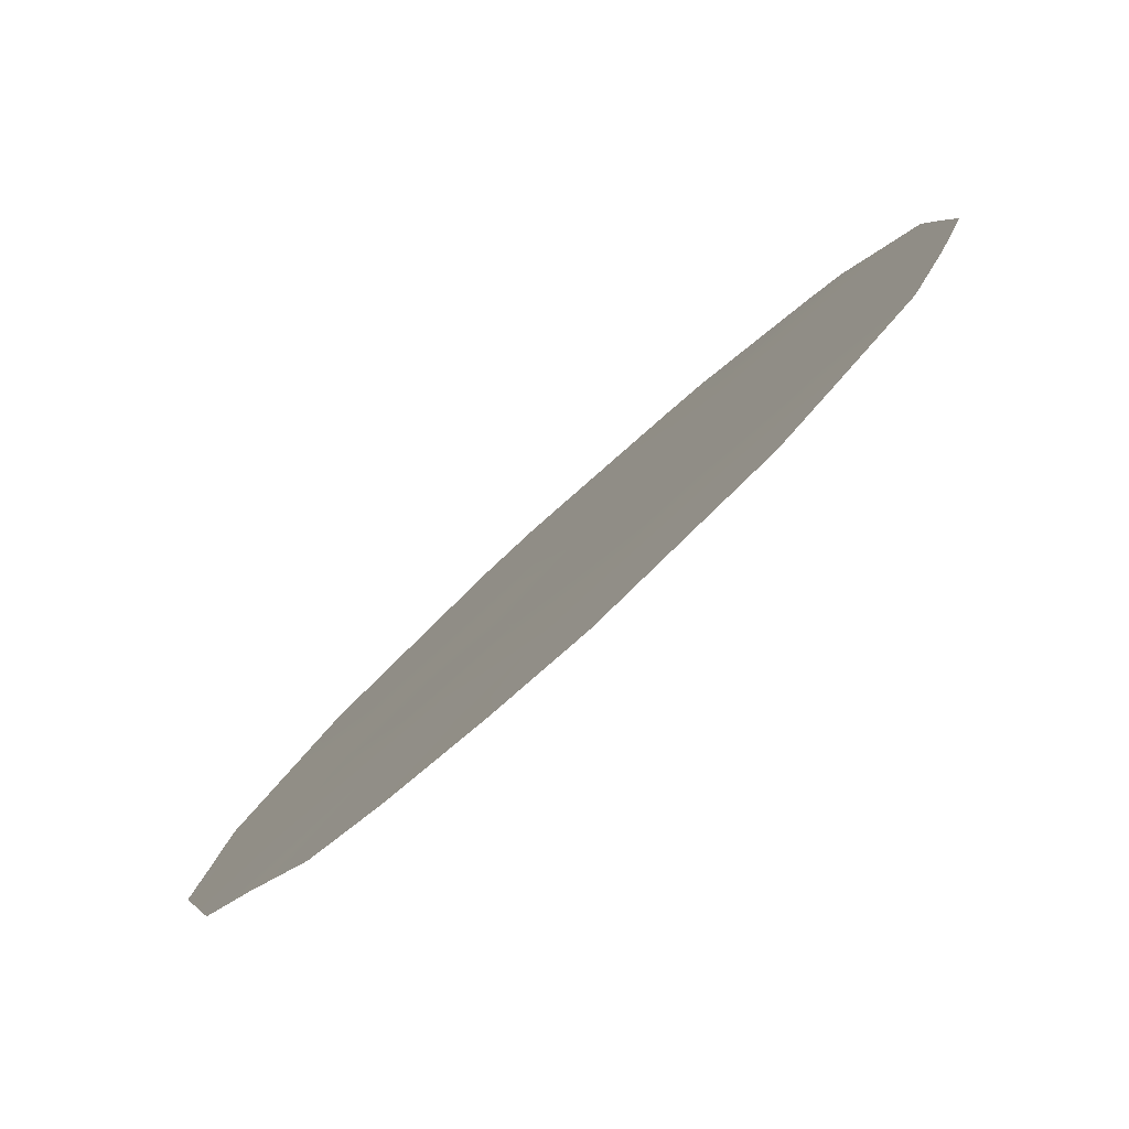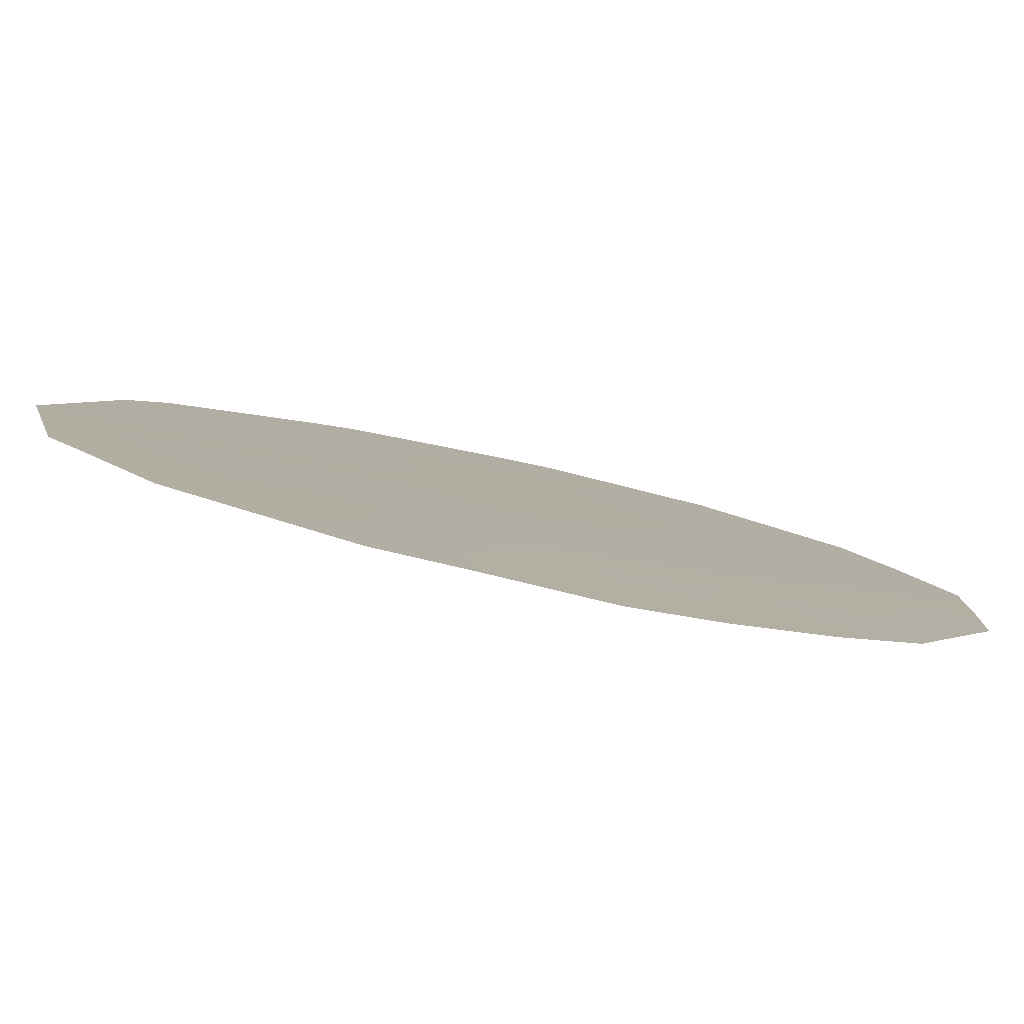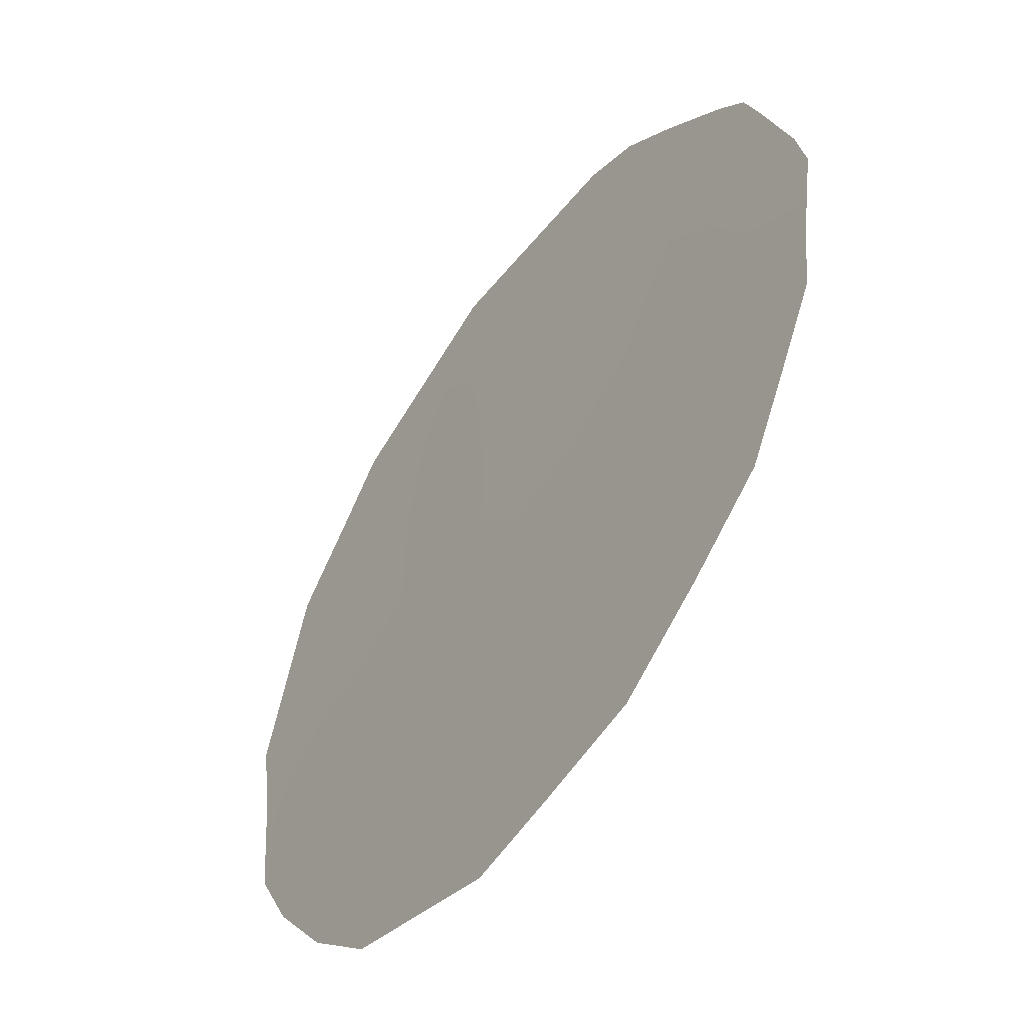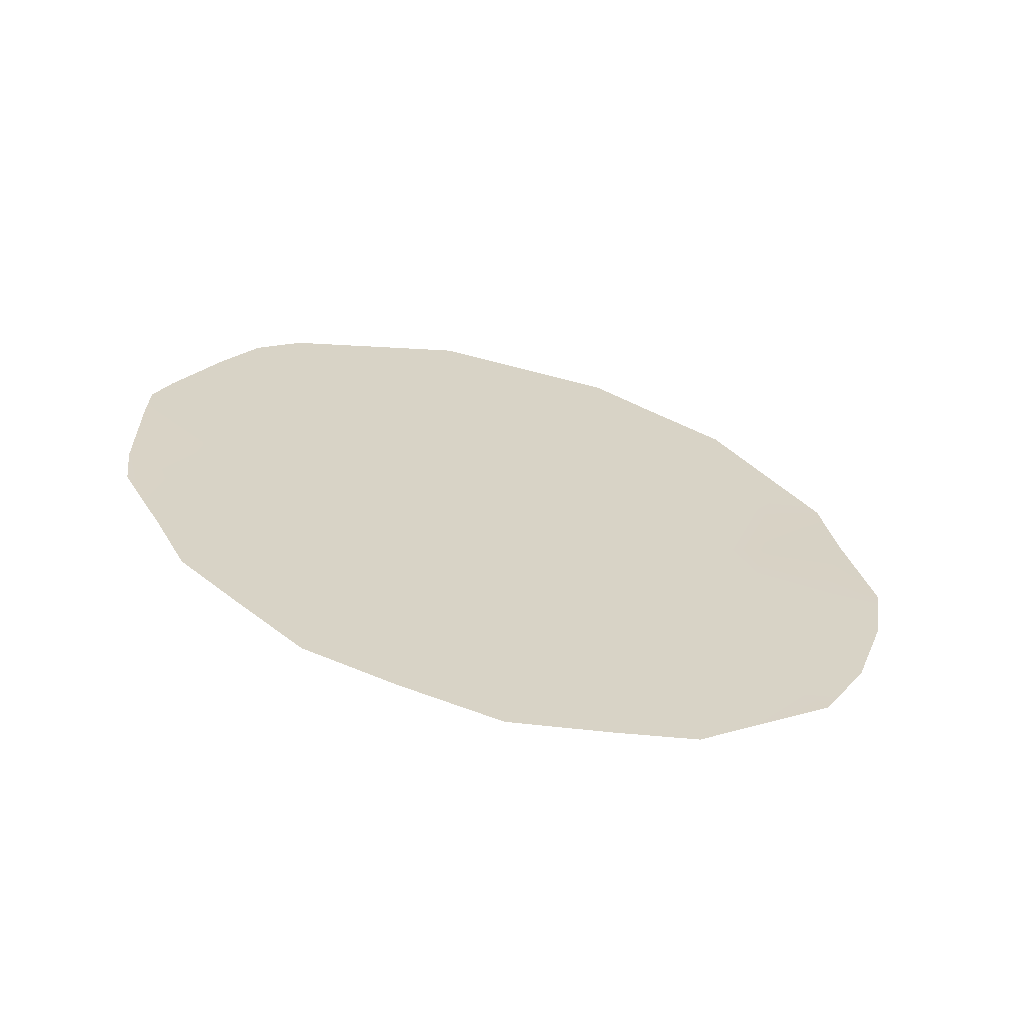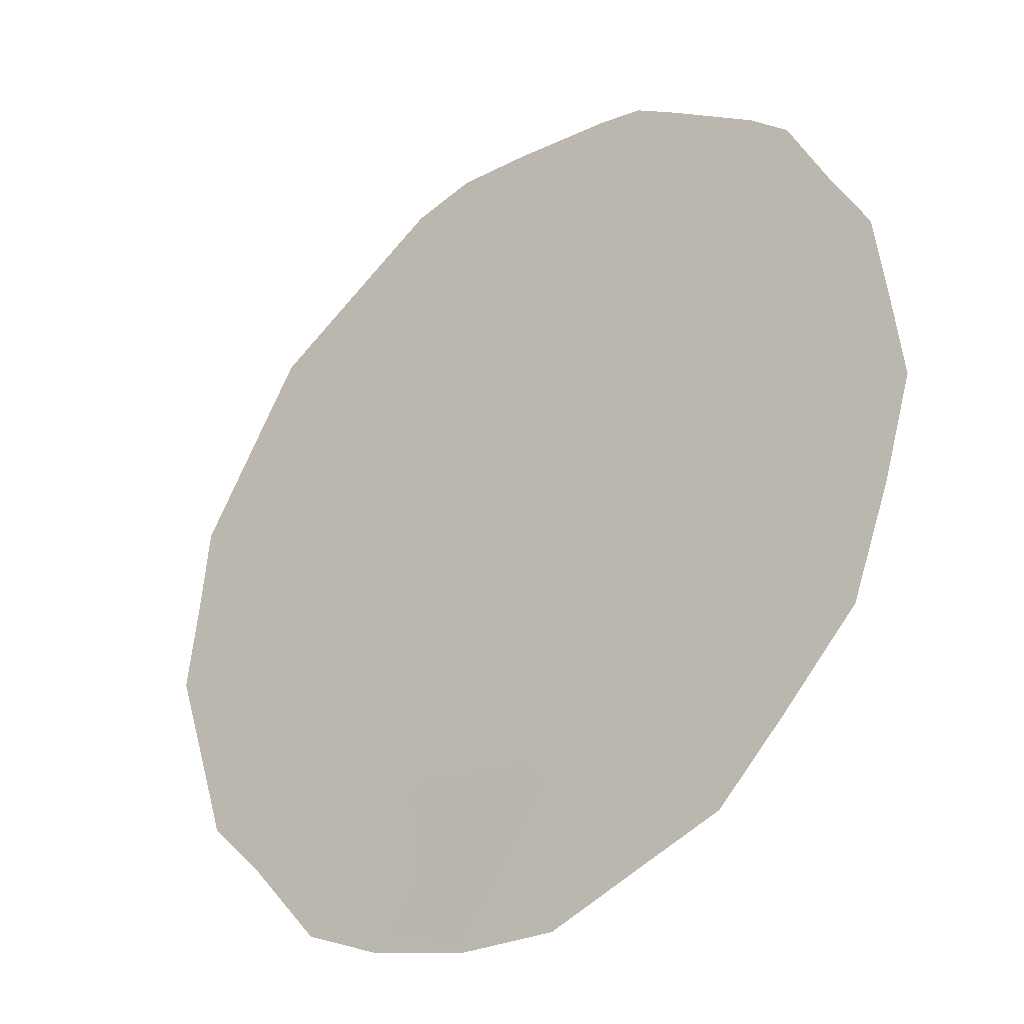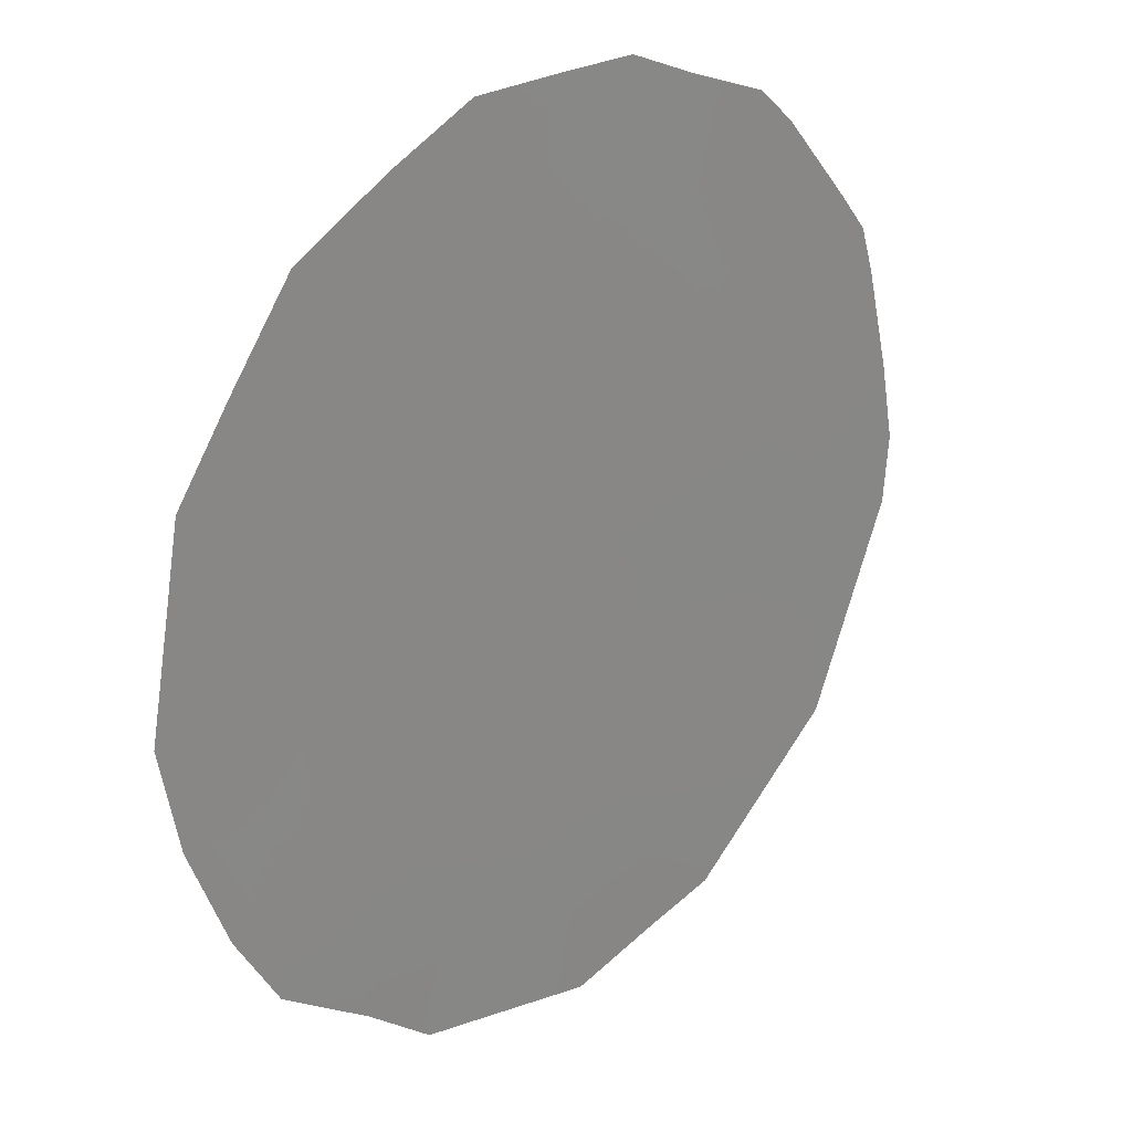
<metadata>
{"format":"obj","ext":"obj","renderer":"f3d","projection":"perspective","resolution":1024,"background":"white","views":[{"elev":-31.7,"azim":144.0,"up":"+Y"},{"elev":-46.9,"azim":74.0,"up":"+Y"},{"elev":20.9,"azim":168.0,"up":"+Y"},{"elev":-64.6,"azim":-68.4,"up":"+Z"},{"elev":13.4,"azim":141.6,"up":"+Y"},{"elev":-31.3,"azim":-154.1,"up":"+Y"}]}
</metadata>
<code>
v 74.15 67.57 34.95
v 76.09 64.73 36.46
v 75.49 65.64 35.11
v 75.09 66.27 33.22
v 73.07 69.17 33.72
v 72.95 69.28 35.6
v 77.33 62.99 34.32
v 76.56 64.09 35.73
v 76.24 64.59 33.65
v 74.93 66.42 36.87
v 74.02 67.83 32.63
v 75.56 65.46 38.28
v 74.91 66.58 31.14
v 75.8 65.28 31.72
v 76.9 63.68 31.92
v 75.82 65.08 39.08
v 73.21 69.02 31.85
v 77.46 62.85 32.43
v 77.18 63.27 31.52
v 77.44 62.8 36.48
v 77.64 62.55 33.5
v 72.62 69.75 35.23
v 72.62 69.74 35.74
v 76.74 63.77 38.16
v 73 69.31 32.58
v 77.72 62.42 34.41
v 77.54 62.67 35.59
v 73.48 68.44 38.34
v 74.62 66.79 39.24
v 76.34 64.52 30.36
v 75.21 66.18 29.97
v 74.02 67.89 30.59
v 72.7 69.69 33.47
v 72.98 69.18 37.18
v 72.72 69.58 36.2
v 73.2 68.85 37.88
v 72.65 69.75 34.03
v 73.47 68.53 35.35
v 73.04 69.17 34.71
v 73.56 68.45 34.29
v 75.22 65.93 39.16
v 75.09 66.13 38.46
v 74.95 66.49 32.24
v 75.32 65.98 31.66
v 75.47 65.75 32.47
v 75.28 65.97 34.19
v 75.66 65.44 33.42
v 75.87 65.11 34.39
v 73.55 68.51 32.22
v 73.6 68.48 31.24
v 74 67.88 31.63
v 77.03 63.4 36.13
v 77.17 63.18 37.13
v 77.15 63.27 33.21
v 76.43 64.29 34.68
v 76.04 64.84 35.37
v 75.67 65.36 35.9
v 73.53 68.51 33.21
v 74.07 67.72 33.7
v 76.97 63.5 35.05
v 76.46 64.19 37.4
v 74.53 67.08 32.97
v 74.46 67.21 31.95
v 74.66 66.87 34.02
v 74.18 67.45 38.25
v 74.04 67.63 38.78
v 74.88 66.52 35.02
v 75.18 66.08 35.92
v 74.55 66.97 36
v 74.29 67.32 37.12
v 74.74 66.65 37.95
v 75.81 65.12 37.41
v 75.27 65.9 37.59
v 75.49 65.61 36.69
v 75.52 65.71 30.91
v 75.83 65.28 30.17
v 76.1 64.87 30.96
v 74.39 67.33 31.1
v 74.58 67.08 30.26
v 73.89 67.9 36.17
v 73.26 68.81 36.32
v 76.1 64.69 38.15
v 76.22 64.51 38.67
v 76.03 64.93 32.65
v 76.38 64.43 31.82
v 76.69 64 30.85
v 76.6 64.08 32.89
v 76.81 63.76 33.96
v 76.66 63.92 36.72
v 73.7 68.15 37.53
v 73.64 68.25 36.88
f 38 39 40
f 29 42 41
f 43 44 45
f 46 47 48
f 49 50 51
f 15 19 18
f 89 52 53
f 7 54 21
f 6 23 22
f 55 56 48
f 2 57 56
f 11 58 49
f 59 40 58
f 60 7 27
f 62 63 43
f 64 59 62
f 46 67 64
f 68 69 67
f 70 71 65
f 72 73 74
f 57 74 68
f 75 76 77
f 78 79 13
f 82 72 61
f 80 81 38
f 58 5 25
f 82 24 83
f 47 45 84
f 44 13 75
f 63 51 78
f 6 81 35
f 90 28 36
f 80 69 70
f 73 42 71
f 84 85 87
f 6 35 23
f 5 37 33
f 60 55 88
f 54 88 87
f 7 21 26
f 1 38 40
f 38 6 39
f 40 39 5
f 12 41 42
f 41 12 16
f 4 43 45
f 43 13 44
f 45 44 14
f 3 46 48
f 46 4 47
f 48 47 9
f 11 49 51
f 49 17 50
f 51 50 32
f 53 52 20
f 53 24 61
f 54 18 21
f 9 55 48
f 55 8 56
f 48 56 3
f 8 2 56
f 56 57 3
f 58 25 49
f 17 49 25
f 11 59 58
f 59 1 40
f 58 40 5
f 7 26 27
f 8 60 52
f 52 60 27
f 20 52 27
f 4 62 43
f 62 11 63
f 43 63 13
f 4 64 62
f 64 1 59
f 62 59 11
f 66 28 65
f 4 46 64
f 46 3 67
f 64 67 1
f 3 68 67
f 68 10 69
f 67 69 1
f 70 10 71
f 2 72 74
f 72 12 73
f 74 73 10
f 3 57 68
f 57 2 74
f 68 74 10
f 14 75 77
f 75 31 76
f 77 76 30
f 78 32 79
f 13 79 31
f 24 82 61
f 82 12 72
f 61 72 2
f 1 80 38
f 38 81 6
f 12 82 16
f 83 16 82
f 9 47 84
f 47 4 45
f 84 45 14
f 14 44 75
f 75 13 31
f 13 63 78
f 63 11 51
f 78 51 32
f 81 34 35
f 80 1 69
f 70 69 10
f 10 73 71
f 73 12 42
f 71 42 29
f 85 14 77
f 86 77 30
f 86 85 77
f 86 19 15
f 9 84 87
f 84 14 85
f 87 85 15
f 39 22 37
f 22 39 6
f 5 39 37
f 7 60 88
f 60 8 55
f 88 55 9
f 54 7 88
f 87 88 9
f 5 33 25
f 89 61 2
f 8 89 2
f 89 8 52
f 65 29 66
f 65 71 29
f 90 36 34
f 53 61 89
f 90 34 91
f 90 91 70
f 90 70 65
f 15 18 54
f 15 54 87
f 28 90 65
f 80 91 81
f 91 34 81
f 91 80 70
f 15 85 86

</code>
